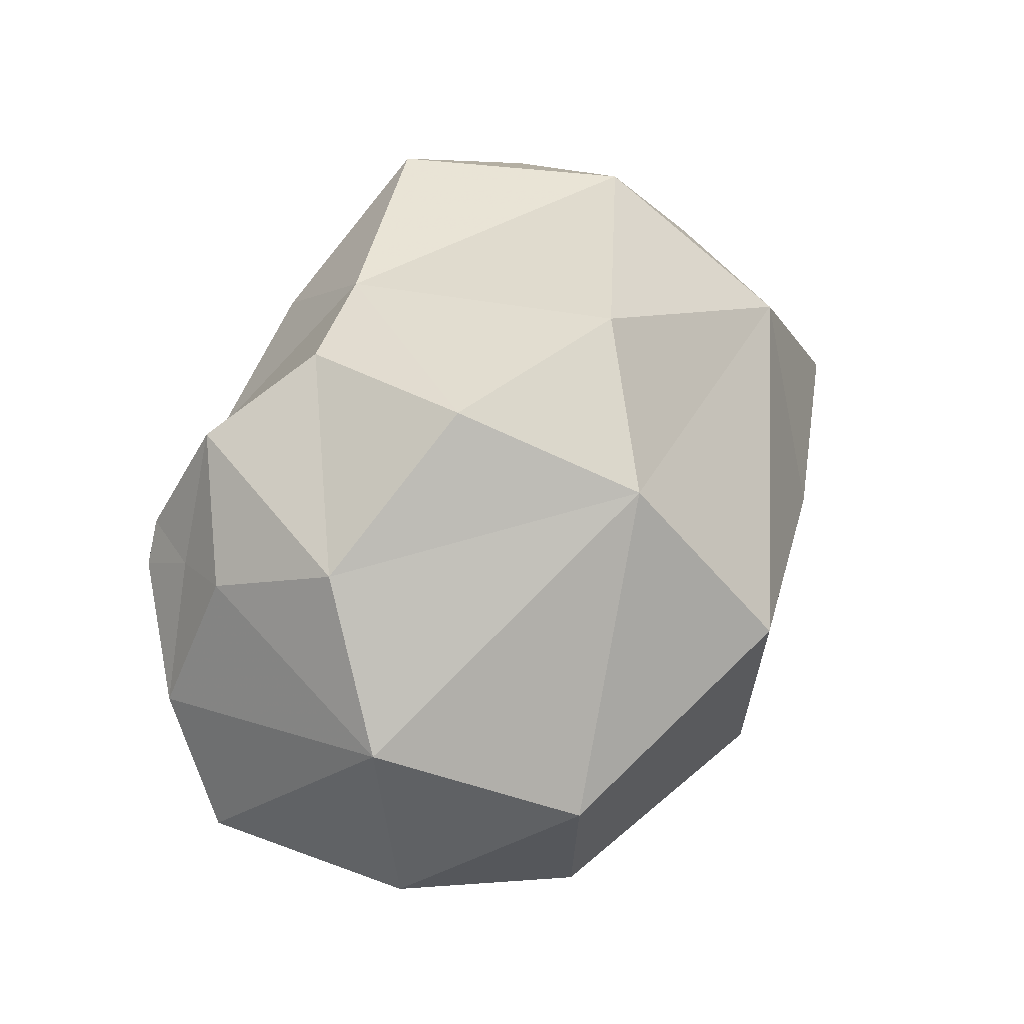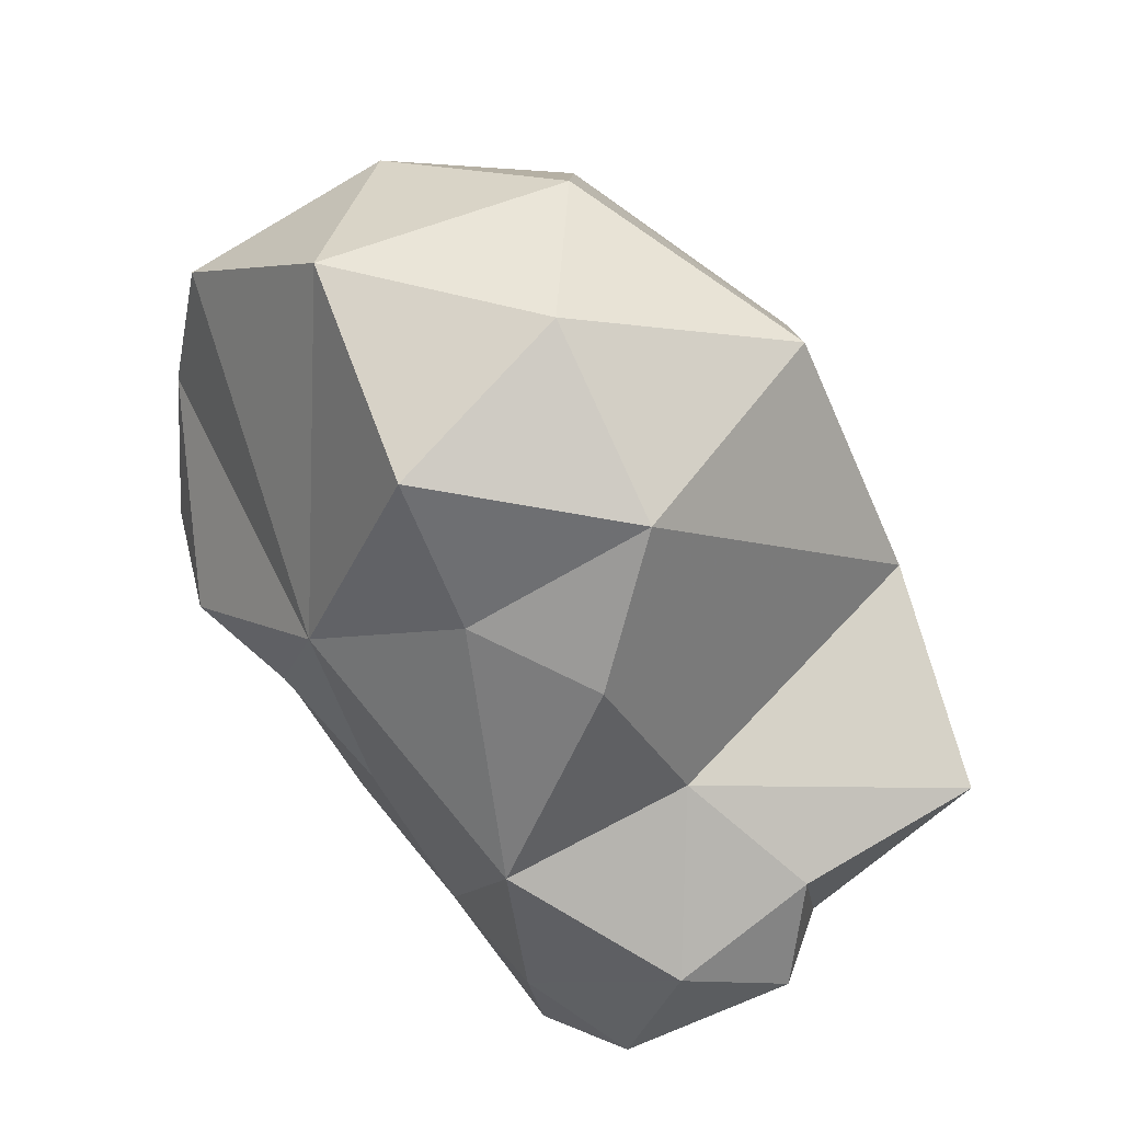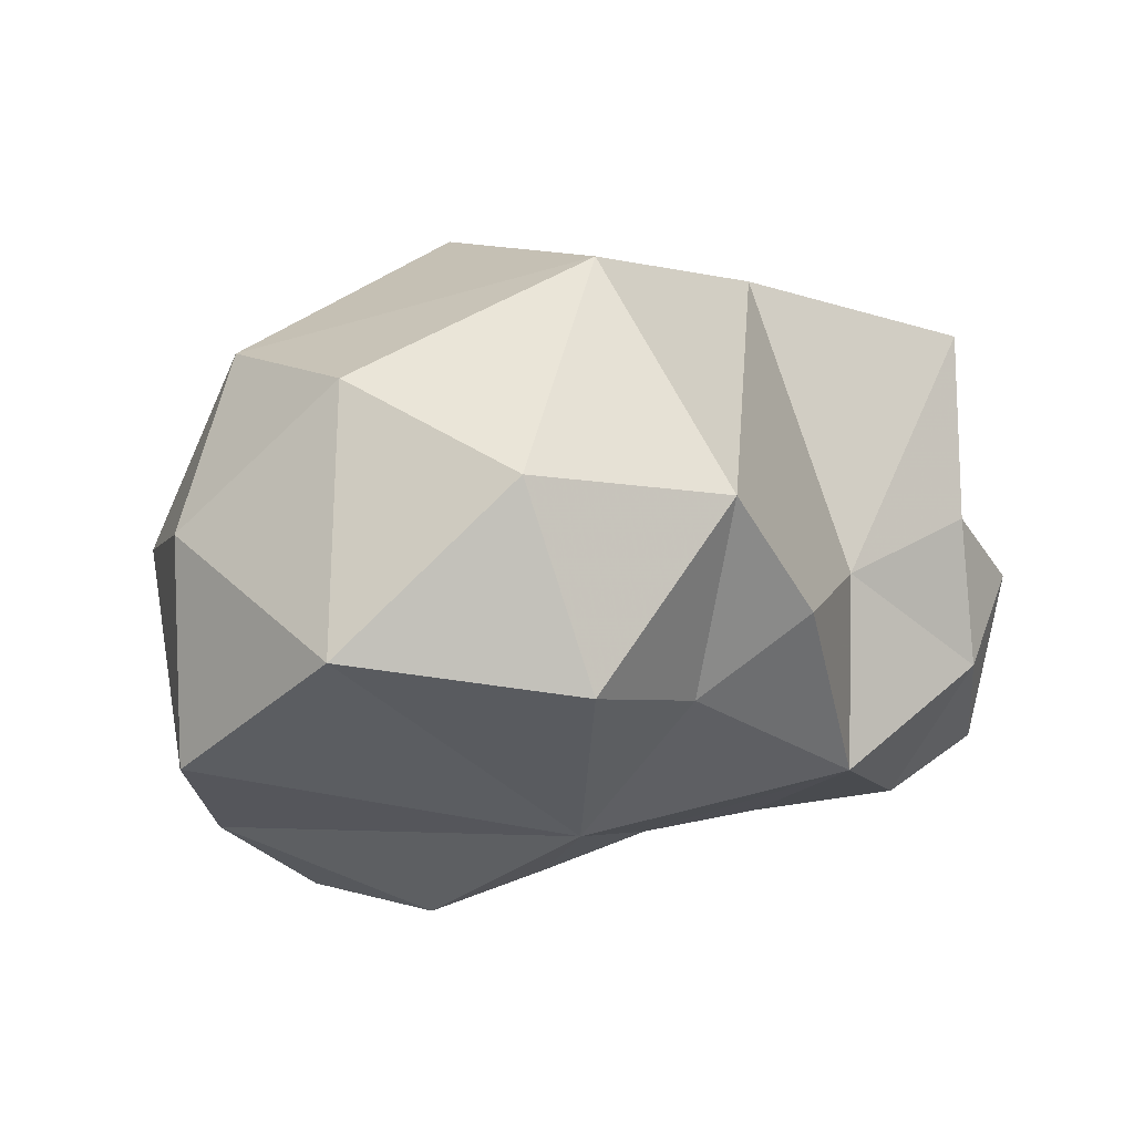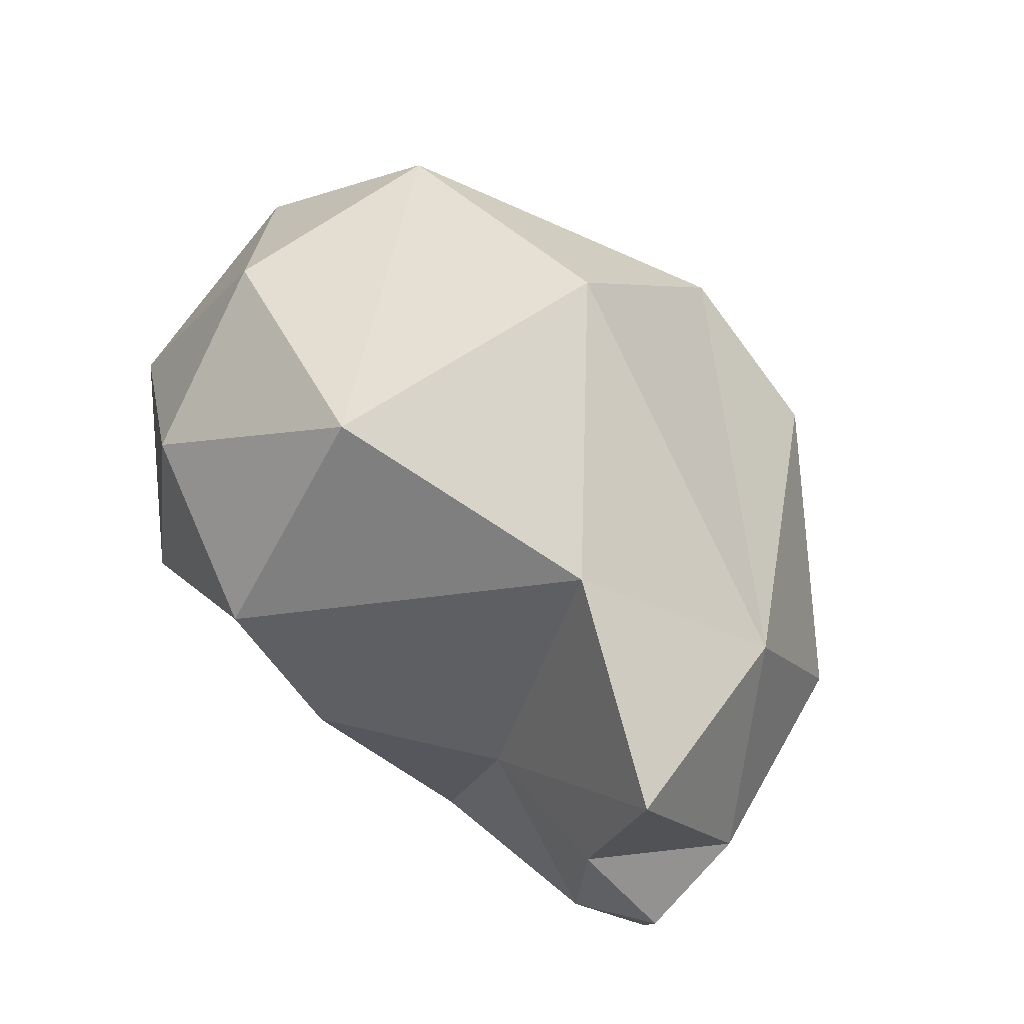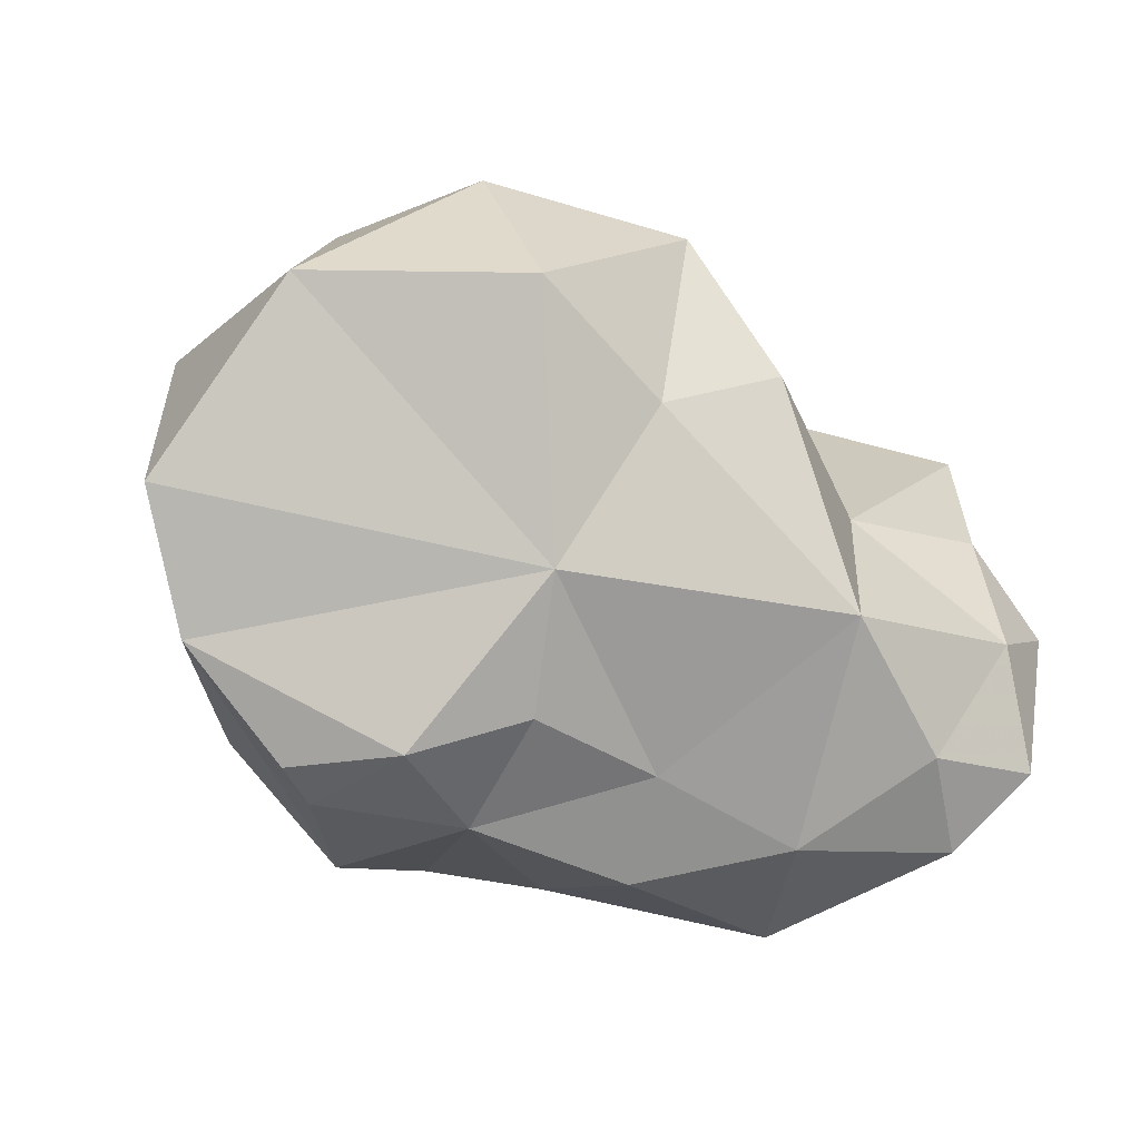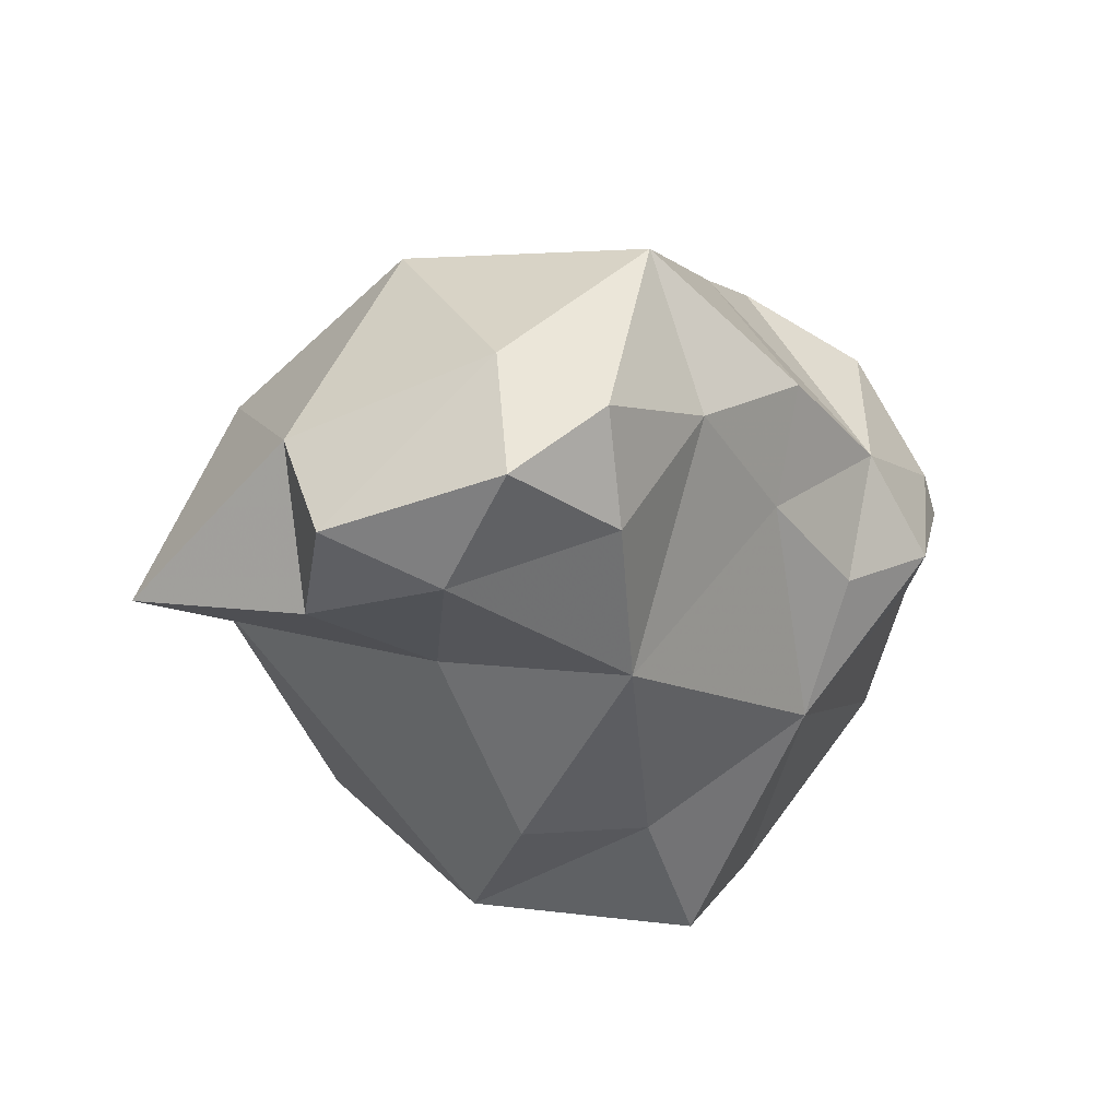
<metadata>
{"format":"obj","ext":"obj","renderer":"f3d","projection":"perspective","resolution":1024,"background":"white","views":[{"elev":68.2,"azim":116.3,"up":"+Z"},{"elev":-76.1,"azim":124.6,"up":"+Z"},{"elev":12.3,"azim":145.1,"up":"+Y"},{"elev":69.0,"azim":-128.6,"up":"+Y"},{"elev":-46.0,"azim":152.2,"up":"+Y"},{"elev":-25.3,"azim":-58.3,"up":"+Z"}]}
</metadata>
<code>
v 0.2079 -0.6171 -0.1259
v 0.004447 -0.5659 -0.04158
v 0.2745 -0.4131 -0.05368
v 0.08285 -0.351 -0.3743
v 0.09735 -0.6048 -0.2137
v -0.01993 -0.3989 0.01263
v 0.0719 -0.3361 0.001159
v 0.0975 -0.6239 -0.1348
v 0.1793 -0.4479 -0.3793
v 0.07024 -0.5577 -0.01515
v 0.1989 -0.479 -0.006701
v 0.01735 -0.4267 -0.3629
v 0.1205 -0.5609 -0.2823
v 0.01249 -0.6008 -0.1995
v 0.08752 -0.4708 -0.346
v -0.05685 -0.258 -0.2092
v 0.08444 -0.2352 -0.09015
v -0.003926 -0.6261 -0.1352
v -0.1201 -0.5955 -0.09644
v 0.1844 -0.6221 -0.1103
v 0.2192 -0.5516 -0.06096
v 0.158 -0.6294 -0.1791
v 0.3276 -0.5076 -0.1907
v 0.2065 -0.5852 -0.09129
v 0.2789 -0.5637 -0.14
v 0.1389 -0.6003 -0.04175
v 0.2483 -0.2899 -0.2378
v -0.08538 -0.608 -0.1881
v -0.213 -0.422 -0.2085
v -0.05507 -0.5435 -0.3151
v -0.1988 -0.5477 -0.186
v -0.1611 -0.4587 -0.07955
v 0.08548 -0.4499 0.03234
v -0.1437 -0.3313 -0.1304
v -0.1715 -0.4991 -0.2986
v -0.182 -0.2954 -0.2606
v -0.07559 -0.4294 -0.2888
v 0.2008 -0.3318 -0.3436
v 0.09968 -0.2302 -0.2665
v 0.2961 -0.4275 -0.3026
v -0.1311 -0.5819 -0.2692
v 0.3172 -0.379 -0.172
v 0.2405 -0.2917 -0.1027
v -0.2044 -0.5587 -0.2623
v -0.1726 -0.5993 -0.2196
v -0.1666 -0.4057 -0.2887
v -0.2195 -0.4519 -0.2735
f 18 28 14
f 9 4 38
f 9 15 4
f 47 46 35
f 29 46 47
f 5 14 13
f 36 34 16
f 37 36 16
f 38 39 27
f 18 19 28
f 2 19 18
f 1 20 22
f 1 24 20
f 28 41 30
f 22 8 5
f 37 35 46
f 8 18 14
f 2 18 8
f 21 3 11
f 9 38 40
f 22 5 13
f 13 25 22
f 26 24 21
f 20 26 8
f 20 24 26
f 15 12 4
f 9 13 15
f 9 40 13
f 24 25 21
f 11 26 21
f 11 10 26
f 42 27 43
f 38 4 39
f 39 43 27
f 39 17 43
f 41 44 35
f 23 42 3
f 23 3 25
f 25 3 21
f 19 32 31
f 2 32 19
f 34 17 16
f 34 7 17
f 2 10 33
f 20 8 22
f 32 34 29
f 26 10 8
f 1 22 25
f 24 1 25
f 13 30 15
f 13 14 30
f 33 11 7
f 38 27 40
f 12 16 4
f 39 4 16
f 10 11 33
f 2 33 6
f 7 6 33
f 37 16 12
f 39 16 17
f 40 27 42
f 7 43 17
f 30 12 15
f 30 37 12
f 14 28 30
f 32 29 31
f 2 6 32
f 32 6 34
f 44 45 31
f 44 41 45
f 45 41 28
f 19 45 28
f 19 31 45
f 23 40 42
f 23 13 40
f 23 25 13
f 42 43 3
f 11 3 7
f 43 7 3
f 46 36 37
f 29 36 46
f 29 34 36
f 44 47 35
f 31 47 44
f 35 37 30
f 41 35 30
f 6 7 34
f 5 8 14
f 2 8 10
f 31 29 47

</code>
